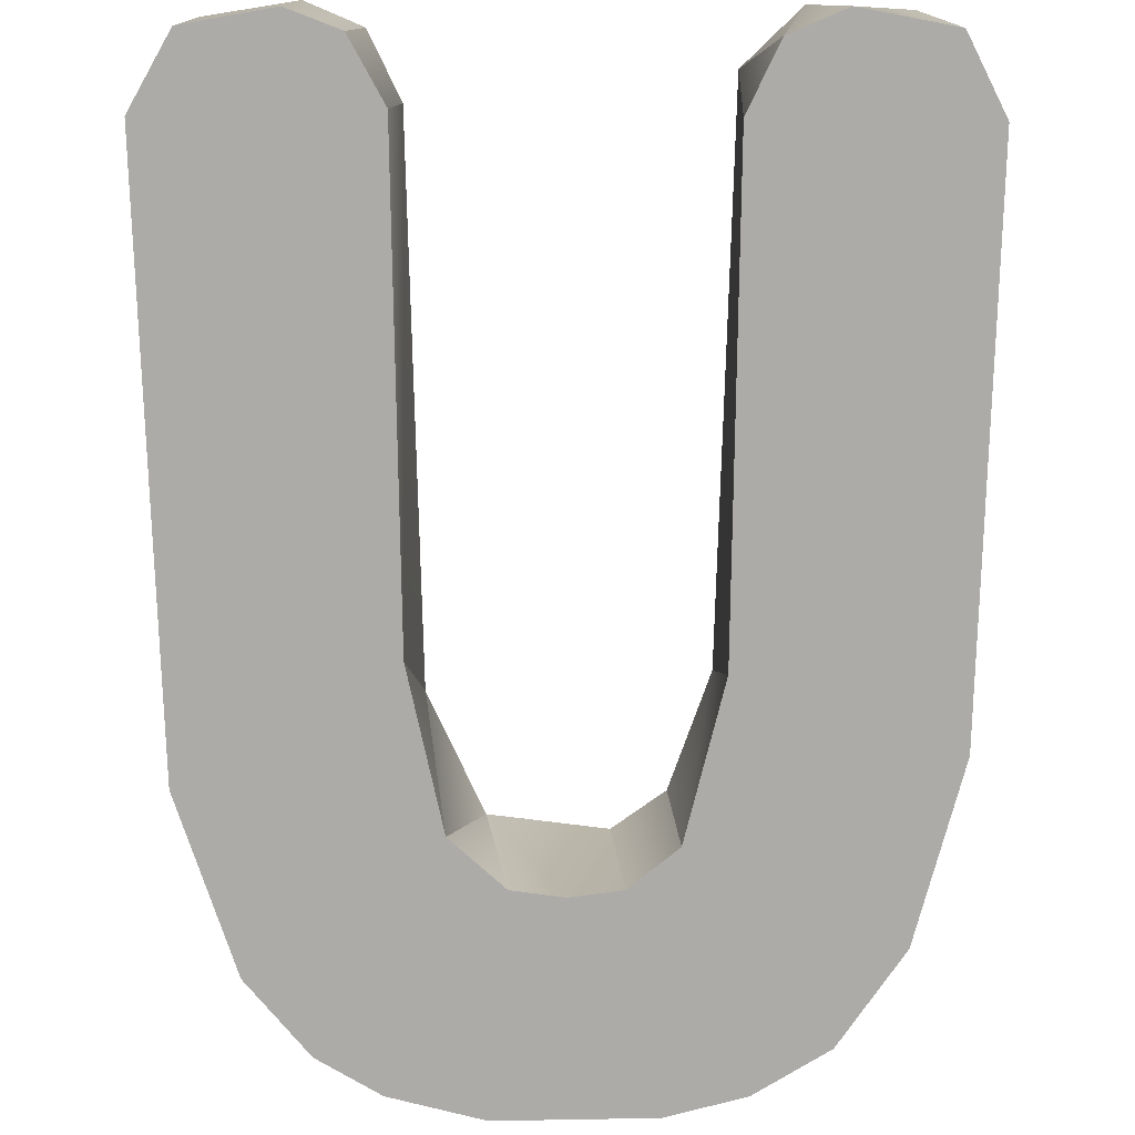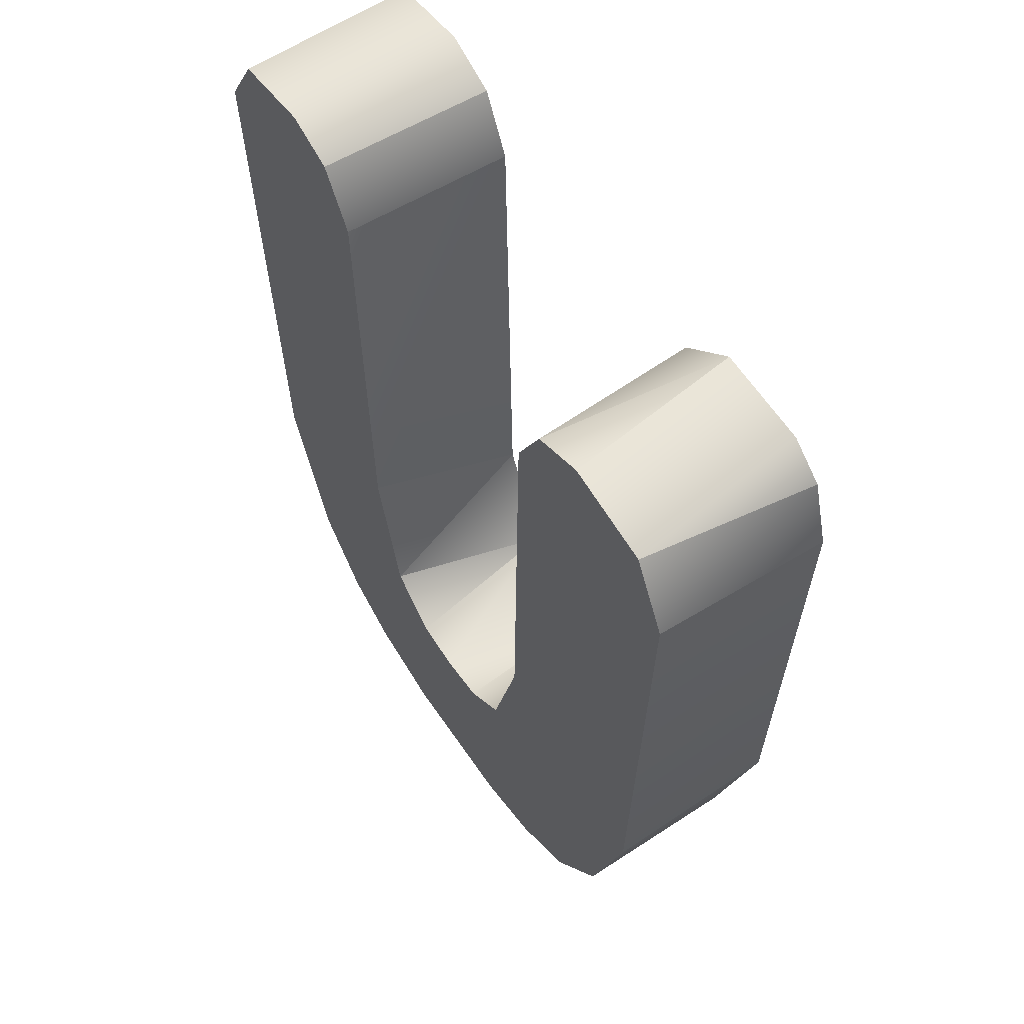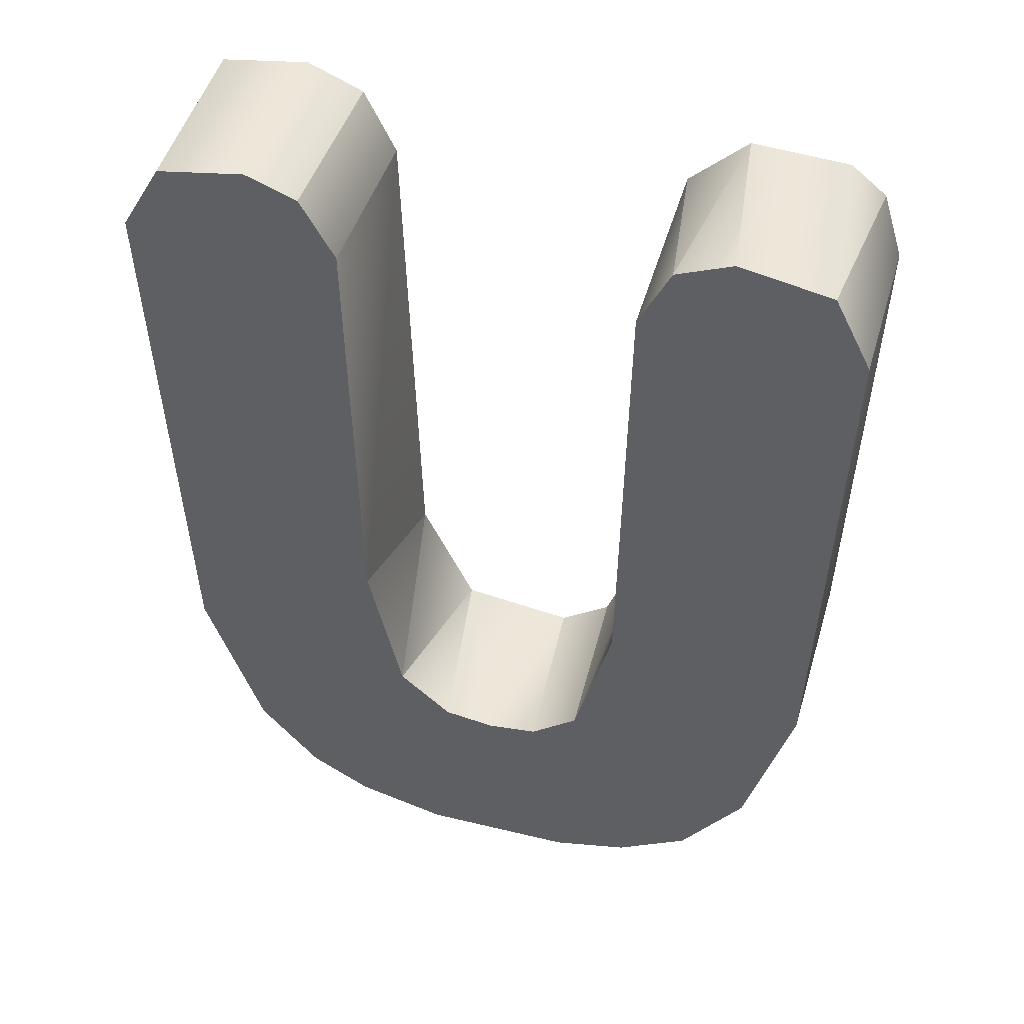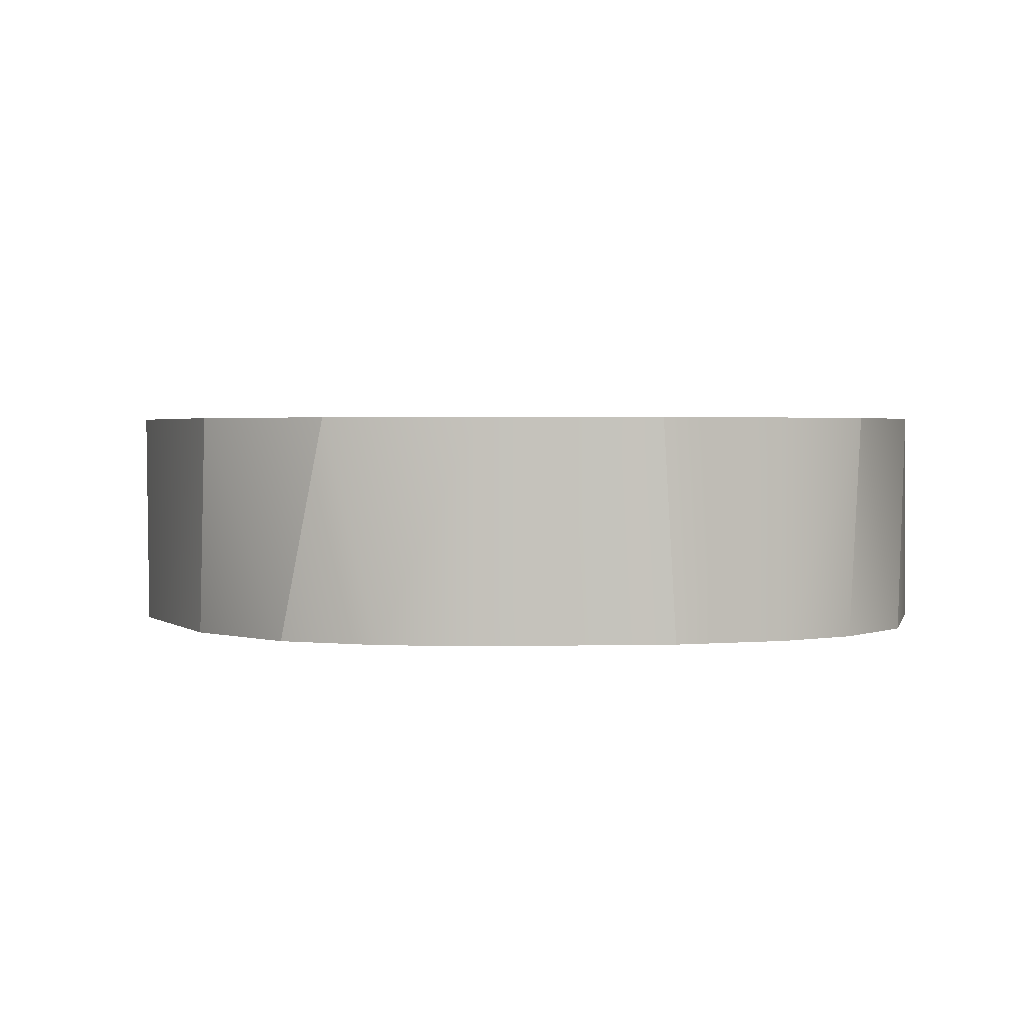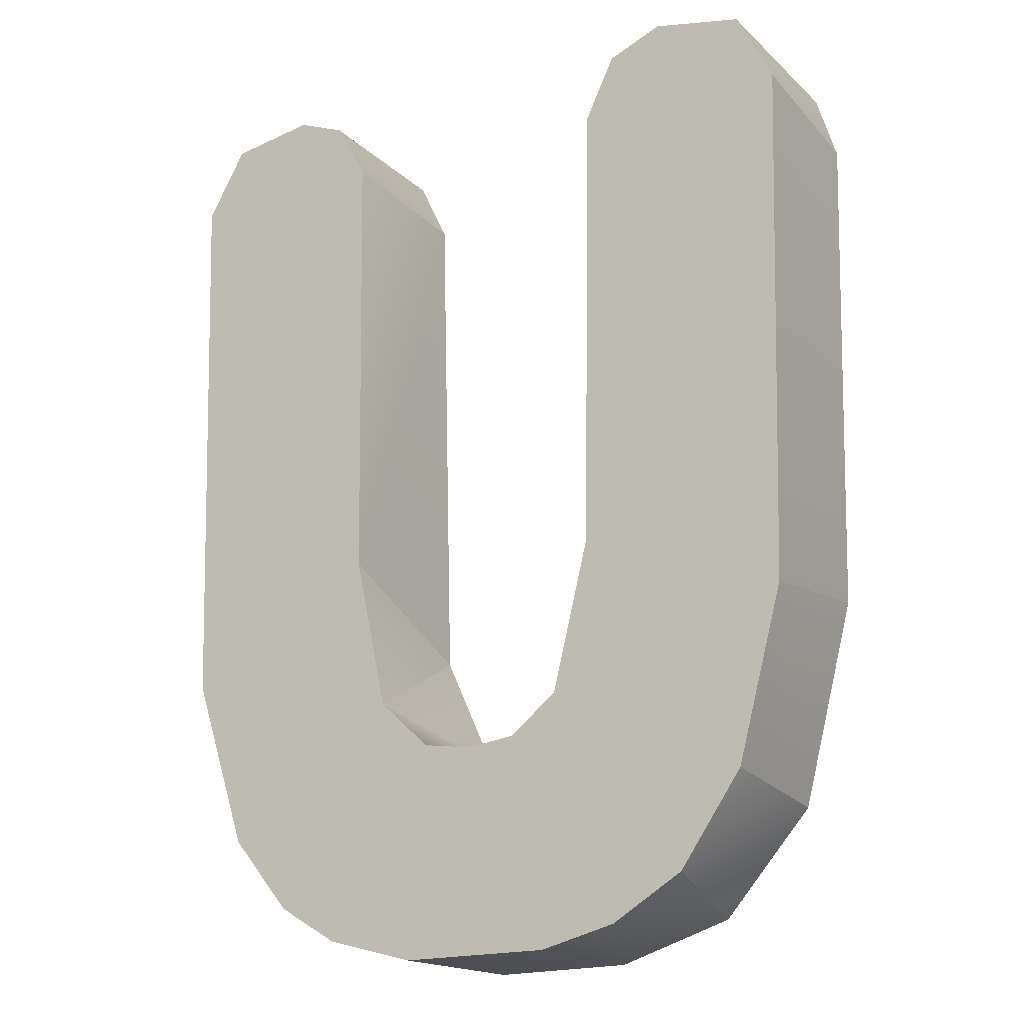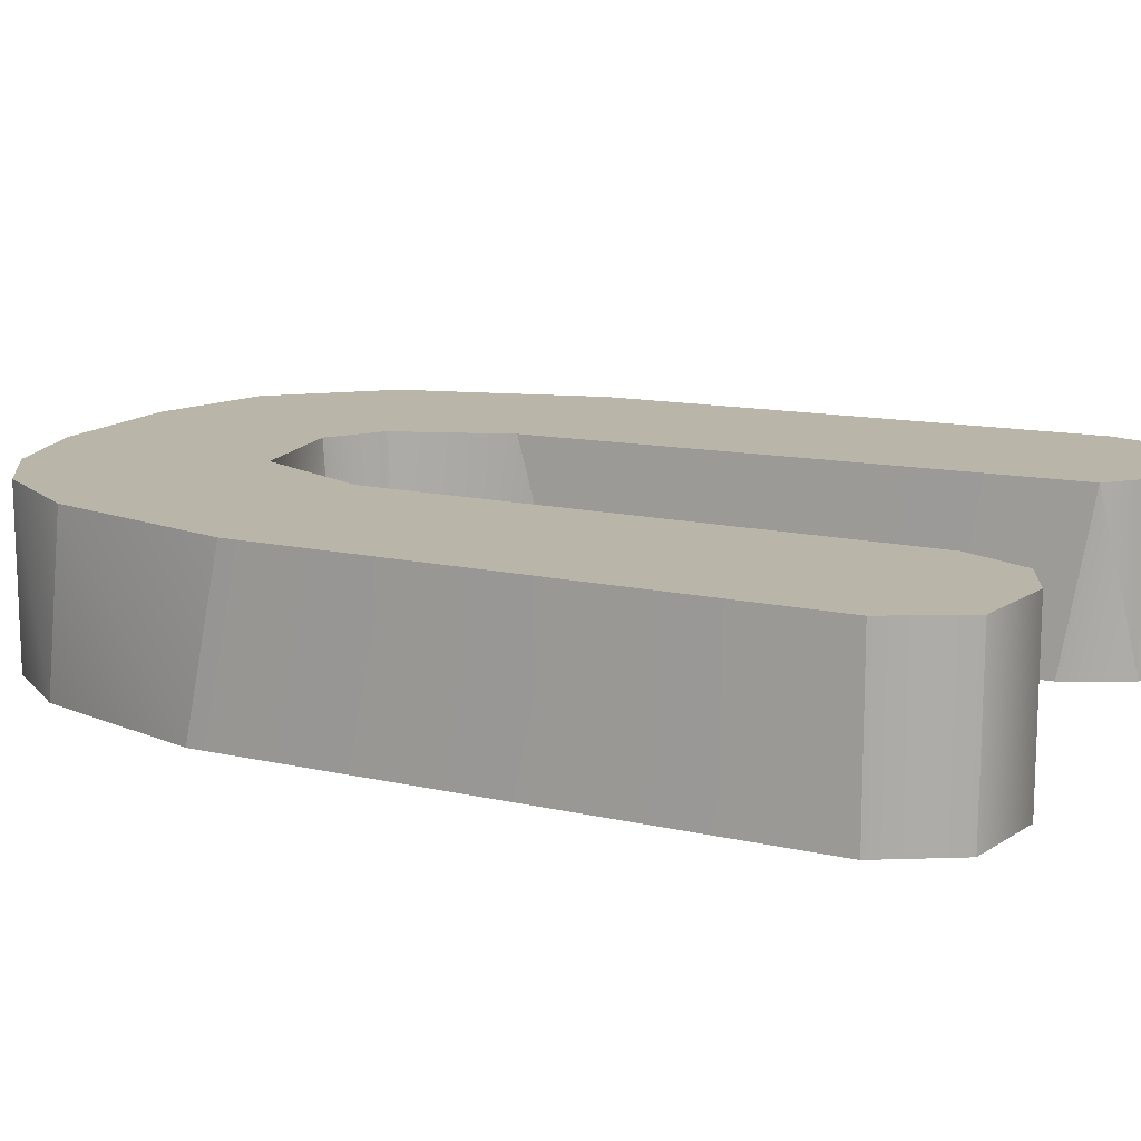
<metadata>
{"format":"obj","ext":"obj","renderer":"f3d","projection":"perspective","resolution":1024,"background":"white","views":[{"elev":-76.5,"azim":-180.0,"up":"+Z"},{"elev":60.0,"azim":-123.8,"up":"+Y"},{"elev":47.9,"azim":-164.1,"up":"+Y"},{"elev":1.8,"azim":-6.9,"up":"+Z"},{"elev":-17.1,"azim":-150.4,"up":"+Y"},{"elev":13.7,"azim":115.6,"up":"+Z"}]}
</metadata>
<code>
g textU_collision
v 0.3024 0.4466 0.08401
v 0.1657 0.438 0.08401
v 0.218 0.4602 0.08401
v 0.3024 0.4466 0.08401
v 0.1657 0.438 0.08401
v 0.3394 0.3769 0.08401
v 0.1361 0.3761 0.08401
v 0.1361 0.3761 0.08401
v 0.3394 0.3769 0.08401
v 0.1237 -0.1309 0.08401
v 0.3299 -0.1288 0.08401
v 0.3299 -0.1288 0.08401
v 0.1237 -0.1309 0.08401
v 0.2839 -0.3047 0.08401
v 0.2839 -0.3047 0.08401
v 0.0713 -0.2443 0.08401
v 0.2232 -0.3937 0.08401
v 0.2232 -0.3937 0.08401
v 0.0713 -0.2443 0.08401
v 0.1538 -0.4366 0.08401
v 0.0713 -0.2443 0.08401
v 0.05639 -0.4602 0.08401
v -0.03817 -0.2581 0.08401
v 0.05639 -0.4602 0.08401
v -0.08013 -0.4564 0.08401
v -0.03817 -0.2581 0.08401
v -0.1928 -0.4186 0.08401
v -0.08806 -0.2221 0.08401
v -0.1928 -0.4186 0.08401
v -0.08806 -0.2221 0.08401
v -0.2801 -0.3171 0.08401
v -0.2801 -0.3171 0.08401
v -0.1269 -0.1124 0.08401
v -0.2801 -0.3171 0.08401
v -0.3304 -0.1205 0.08401
v -0.3304 -0.1205 0.08401
v -0.1269 -0.1124 0.08401
v -0.3413 0.36 0.08401
v -0.1421 0.4041 0.08401
v -0.3413 0.36 0.08401
v -0.1421 0.4041 0.08401
v -0.3209 0.4248 0.08401
v -0.1421 0.4041 0.08401
v -0.3209 0.4248 0.08401
v -0.1964 0.4566 0.08401
v -0.2873 0.4521 0.08401
v 0.0713 -0.2443 0.08401
v 0.04858 -0.2532 -0.08401
v 0.09927 -0.2071 -0.08401
v 0.0713 -0.2443 0.08401
v 5.166e-10 -0.2599 -0.08401
v -0.03817 -0.2581 0.08401
v -0.04858 -0.2532 -0.08401
v -0.03817 -0.2581 0.08401
v -0.09425 -0.2158 -0.08401
v -0.08806 -0.2221 0.08401
v -0.08806 -0.2221 0.08401
v -0.09425 -0.2158 -0.08401
v -0.1269 -0.1124 0.08401
v -0.1305 -0.06914 -0.08401
v -0.1305 -0.06914 -0.08401
v -0.1269 -0.1124 0.08401
v -0.1361 0.3761 -0.08401
v -0.1421 0.4041 0.08401
v -0.1361 0.3761 -0.08401
v -0.1421 0.4041 0.08401
v -0.1657 0.438 -0.08401
v -0.1421 0.4041 0.08401
v -0.1657 0.438 -0.08401
v -0.1964 0.4566 0.08401
v 0.0713 -0.2443 0.08401
v 0.09927 -0.2071 -0.08401
v 0.1237 -0.1309 0.08401
v 0.09927 -0.2071 -0.08401
v 0.1237 -0.1309 0.08401
v 0.1316 -0.05805 -0.08401
v 0.1237 -0.1309 0.08401
v 0.1316 -0.05805 -0.08401
v 0.1361 0.3761 0.08401
v 0.1377 0.383 -0.08401
v 0.1361 0.3761 0.08401
v 0.1377 0.383 -0.08401
v 0.1657 0.438 0.08401
v 0.1698 0.4416 -0.08401
v 0.1698 0.4416 -0.08401
v 0.218 0.4602 0.08401
v 0.1657 0.438 0.08401
v 0.218 0.4602 -0.08401
v 0.3024 0.4466 0.08401
v 0.3012 0.4455 -0.08401
v -0.1964 0.4566 0.08401
v -0.218 0.4602 -0.08401
v -0.1657 0.438 -0.08401
v -0.1964 0.4566 0.08401
v -0.2873 0.4521 0.08401
v -0.3047 0.4438 -0.08401
v -0.3209 0.4248 0.08401
v 0.1698 0.4416 -0.08401
v 0.3012 0.4455 -0.08401
v 0.218 0.4602 -0.08401
v 0.3012 0.4455 -0.08401
v 0.1698 0.4416 -0.08401
v 0.3402 0.3774 -0.08401
v 0.1377 0.383 -0.08401
v 0.1377 0.383 -0.08401
v 0.3402 0.3774 -0.08401
v 0.1316 -0.05805 -0.08401
v 0.3247 -0.1667 -0.08401
v 0.1316 -0.05805 -0.08401
v 0.3247 -0.1667 -0.08401
v 0.09927 -0.2071 -0.08401
v 0.3247 -0.1667 -0.08401
v 0.2708 -0.3314 -0.08401
v 0.09927 -0.2071 -0.08401
v 0.2708 -0.3314 -0.08401
v 0.2125 -0.4017 -0.08401
v 0.09927 -0.2071 -0.08401
v 0.1538 -0.4366 -0.08401
v 0.04858 -0.2532 -0.08401
v 0.06623 -0.4591 -0.08401
v 5.166e-10 -0.2599 -0.08401
v 0.06623 -0.4591 -0.08401
v -0.08013 -0.4564 -0.08401
v -0.04858 -0.2532 -0.08401
v -0.1538 -0.4366 -0.08401
v -0.09425 -0.2158 -0.08401
v -0.2232 -0.3937 -0.08401
v -0.09425 -0.2158 -0.08401
v -0.2232 -0.3937 -0.08401
v -0.2839 -0.3047 -0.08401
v -0.09425 -0.2158 -0.08401
v -0.2839 -0.3047 -0.08401
v -0.3281 -0.1377 -0.08401
v -0.1305 -0.06914 -0.08401
v -0.3281 -0.1377 -0.08401
v -0.1305 -0.06914 -0.08401
v -0.3406 0.3731 -0.08401
v -0.1361 0.3761 -0.08401
v -0.1361 0.3761 -0.08401
v -0.3406 0.3731 -0.08401
v -0.1657 0.438 -0.08401
v -0.3047 0.4438 -0.08401
v -0.1657 0.438 -0.08401
v -0.3047 0.4438 -0.08401
v -0.218 0.4602 -0.08401
v 0.1538 -0.4366 -0.08401
v 0.2232 -0.3937 0.08401
v 0.2125 -0.4017 -0.08401
v 0.1538 -0.4366 0.08401
v 0.06623 -0.4591 -0.08401
v 0.05639 -0.4602 0.08401
v 0.06623 -0.4591 -0.08401
v 0.05639 -0.4602 0.08401
v -0.08013 -0.4564 -0.08401
v -0.08013 -0.4564 0.08401
v -0.1538 -0.4366 -0.08401
v -0.1928 -0.4186 0.08401
v -0.2232 -0.3937 -0.08401
v 0.2232 -0.3937 0.08401
v 0.2125 -0.4017 -0.08401
v 0.2708 -0.3314 -0.08401
v 0.2839 -0.3047 0.08401
v 0.2708 -0.3314 -0.08401
v 0.2839 -0.3047 0.08401
v 0.3247 -0.1667 -0.08401
v 0.3299 -0.1288 0.08401
v 0.3299 -0.1288 0.08401
v 0.3247 -0.1667 -0.08401
v 0.3402 0.3774 -0.08401
v 0.3394 0.3769 0.08401
v 0.3394 0.3769 0.08401
v 0.3402 0.3774 -0.08401
v 0.3024 0.4466 0.08401
v 0.3012 0.4455 -0.08401
v -0.2232 -0.3937 -0.08401
v -0.1928 -0.4186 0.08401
v -0.2801 -0.3171 0.08401
v -0.2839 -0.3047 -0.08401
v -0.2839 -0.3047 -0.08401
v -0.2801 -0.3171 0.08401
v -0.3281 -0.1377 -0.08401
v -0.3304 -0.1205 0.08401
v -0.3281 -0.1377 -0.08401
v -0.3304 -0.1205 0.08401
v -0.3406 0.3731 -0.08401
v -0.3413 0.36 0.08401
v -0.3413 0.36 0.08401
v -0.3406 0.3731 -0.08401
v -0.3209 0.4248 0.08401
v -0.3047 0.4438 -0.08401
g textU_collision_0
f 3 2 1
f 6 4 5
f 5 7 6
f 8 10 9
f 11 9 10
f 14 12 13
f 13 16 15
f 17 15 16
f 20 18 19
f 22 20 21
f 21 23 22
f 24 23 25
f 25 26 27
f 28 27 26
f 30 31 29
f 33 32 30
f 34 33 35
f 36 37 38
f 39 38 37
f 40 41 42
f 45 44 43
f 44 45 46
f 49 48 47
f 48 51 50
f 52 50 51
f 51 53 52
f 53 55 54
f 56 54 55
f 59 57 58
f 58 60 59
f 61 63 62
f 64 62 63
f 65 67 66
f 70 68 69
f 71 73 72
f 76 74 75
f 77 79 78
f 80 78 79
f 81 83 82
f 84 82 83
f 87 86 85
f 88 85 86
f 86 89 88
f 90 88 89
f 93 92 91
f 94 92 95
f 96 95 92
f 95 96 97
f 100 99 98
f 103 102 101
f 102 103 104
f 105 106 107
f 108 107 106
f 109 110 111
f 112 113 111
f 114 115 116
f 118 117 116
f 117 118 119
f 120 119 118
f 119 120 121
f 122 123 121
f 124 121 123
f 123 125 124
f 126 124 125
f 125 127 126
f 129 130 128
f 132 133 131
f 134 131 133
f 135 137 136
f 138 136 137
f 141 139 140
f 140 142 141
f 145 143 144
f 148 147 146
f 149 146 147
f 146 149 150
f 151 150 149
f 152 153 154
f 155 154 153
f 154 155 156
f 157 156 155
f 156 157 158
f 161 159 160
f 159 161 162
f 165 164 163
f 164 165 166
f 168 169 167
f 170 167 169
f 171 172 173
f 174 173 172
f 177 175 176
f 175 177 178
f 179 180 181
f 182 181 180
f 183 184 185
f 186 185 184
f 189 188 187
f 188 189 190

</code>
